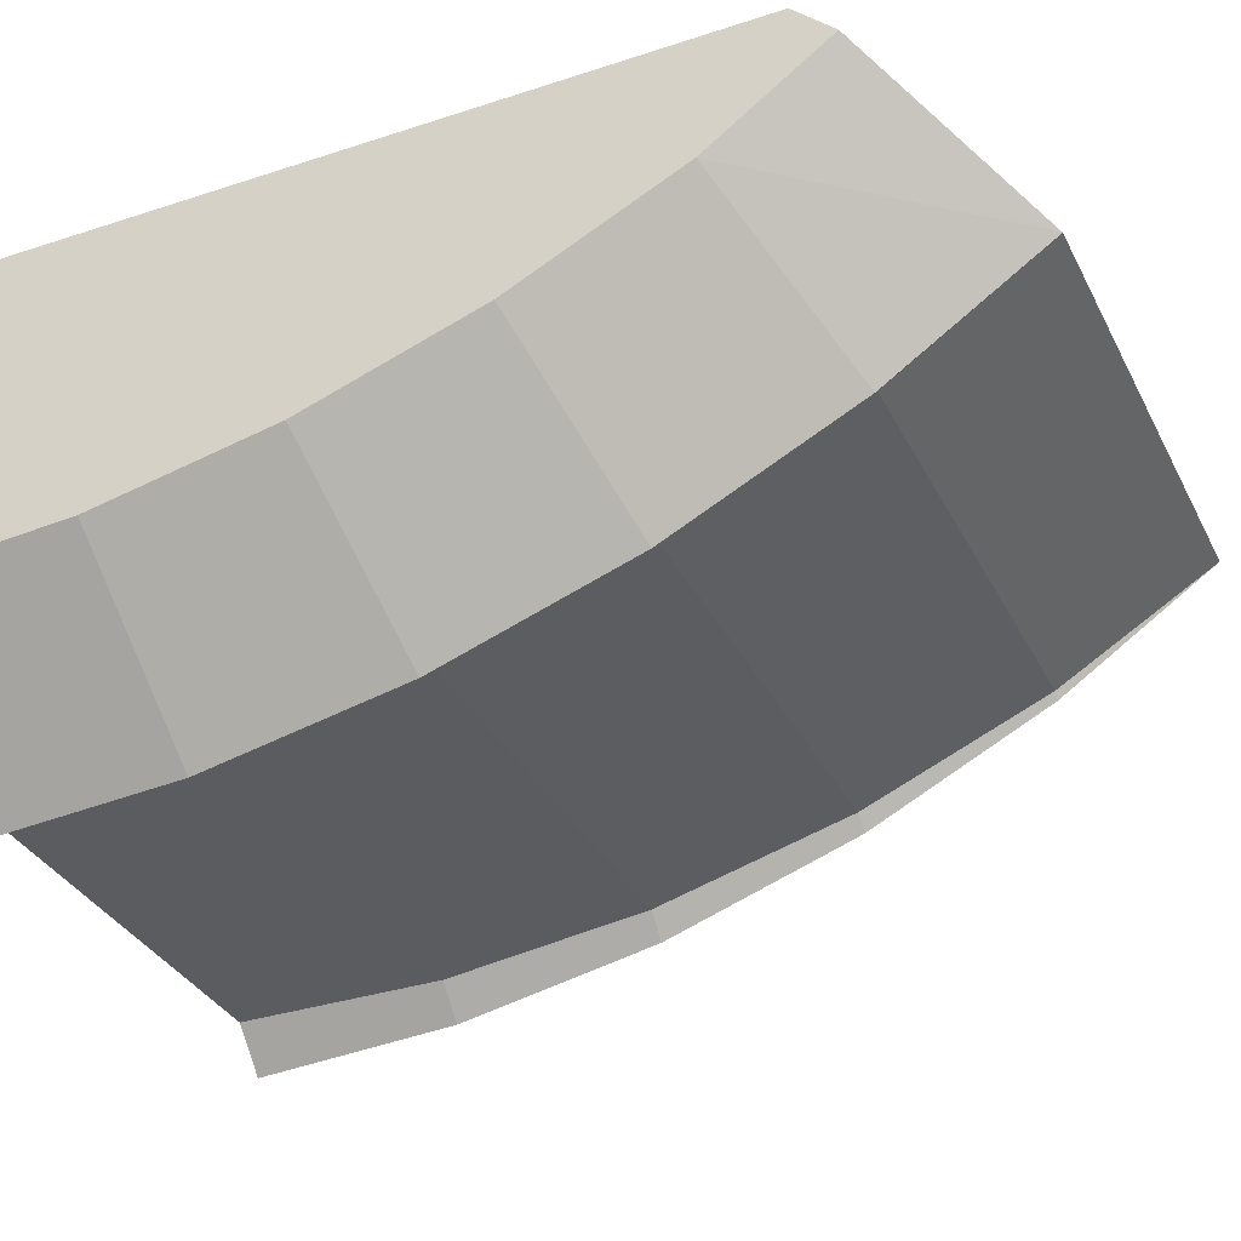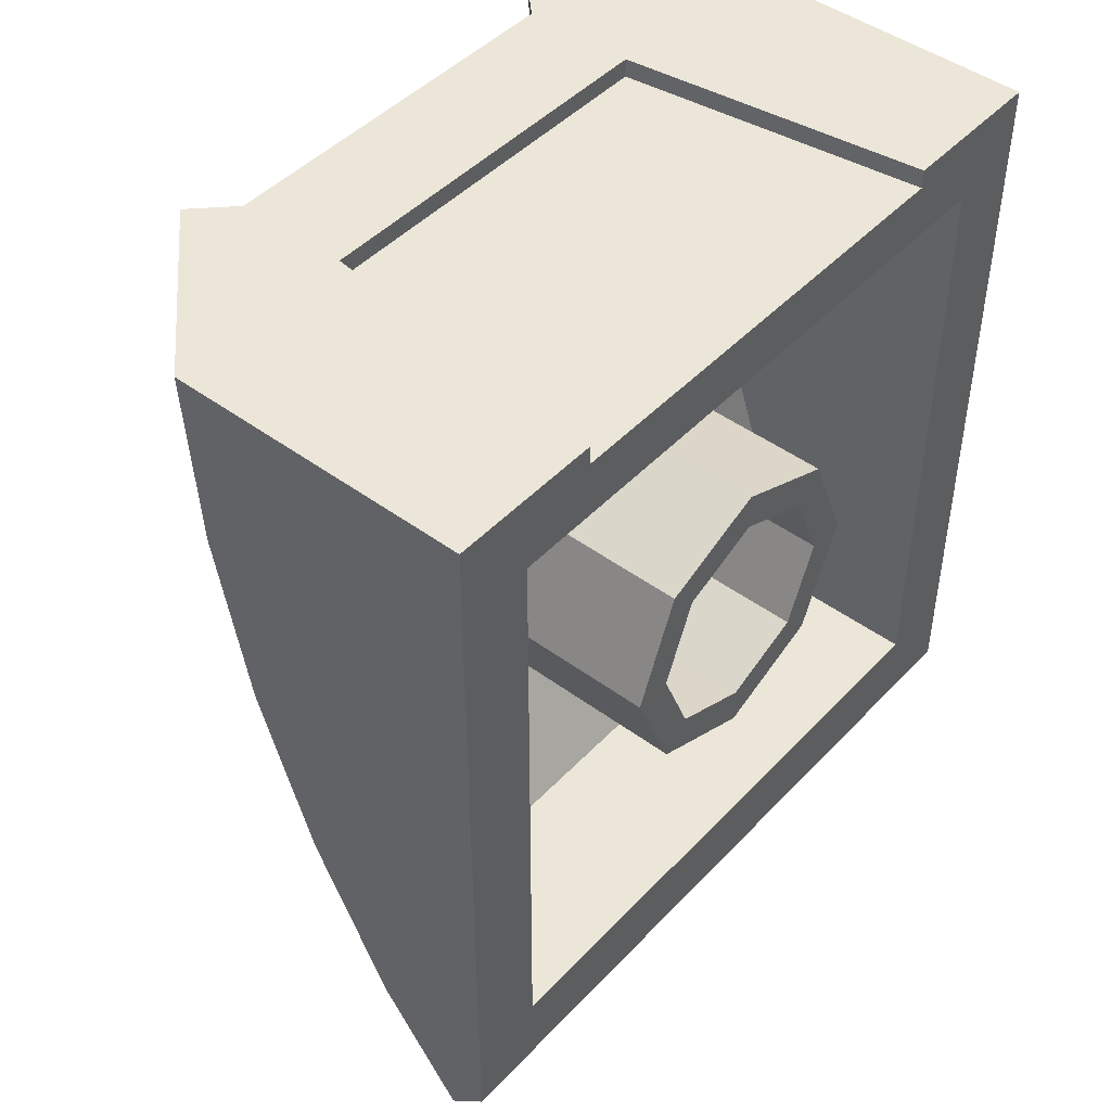
<metadata>
{"format":"obj","ext":"obj","renderer":"f3d","projection":"perspective","resolution":1024,"background":"white","views":[{"elev":-34.2,"azim":113.9,"up":"+Y"},{"elev":46.1,"azim":130.2,"up":"+Z"}]}
</metadata>
<code>
v 0.8 0 0.5302
v 0.8 -0.7691 0.5302
v 0.8 -0.7868 0.8
v 0.8 0 0.8
v 0.8 0 0
v 0.8 -0.6541 0
v 0.8 -0.7691 0.5302
v 0.8 0 0.5302
v 0.8 0 -0.4
v 0.8 -0.5151 -0.4
v 0.8 -0.6541 0
v 0.8 0 0
v 0.8 0 -0.8
v 0.8 -0.3176 -0.8
v 0.8 -0.5151 -0.4
v 0.8 0 -0.4
v 0.8 -0.7868 0.8
v 0.8 -0.7691 0.5302
v 0.7 -0.869 0.5302
v 0.7 -0.8868 0.8
v 0.8 -0.7691 0.5302
v 0.8 -0.6541 0
v 0.7 -0.7541 0
v 0.7 -0.869 0.5302
v 0.8 -0.6541 0
v 0.8 -0.5151 -0.4
v 0.7 -0.615 -0.4
v 0.7 -0.7541 0
v 0.8 -0.5151 -0.4
v 0.8 -0.3176 -0.8
v 0.7 -0.4176 -0.8
v 0.7 -0.615 -0.4
v -0.8 -0.7868 0.8
v -0.8 -0.7691 0.5302
v -0.8 0 0.5302
v -0.8 0 0.8
v -0.8 -0.7691 0.5302
v -0.8 -0.6541 0
v -0.8 0 0
v -0.8 0 0.5302
v -0.8 -0.6541 0
v -0.8 -0.5151 -0.4
v -0.8 0 -0.4
v -0.8 0 0
v -0.8 -0.5151 -0.4
v -0.8 -0.3176 -0.8
v -0.8 0 -0.8
v -0.8 0 -0.4
v -0.7 -0.869 0.5302
v -0.8 -0.7691 0.5302
v -0.8 -0.7868 0.8
v -0.7 -0.8868 0.8
v -0.7 -0.7541 0
v -0.8 -0.6541 0
v -0.8 -0.7691 0.5302
v -0.7 -0.869 0.5302
v -0.7 -0.615 -0.4
v -0.8 -0.5151 -0.4
v -0.8 -0.6541 0
v -0.7 -0.7541 0
v -0.7 -0.4176 -0.8
v -0.8 -0.3176 -0.8
v -0.8 -0.5151 -0.4
v -0.7 -0.615 -0.4
v 0.8 0 0.8
v 0.8 -0.7868 0.8
v -0.8 -0.7868 0.8
v -0.8 0 0.8
v 0.8 -0.3176 -0.8
v 0.8 0 -0.8
v -0.8 0 -0.8
v -0.8 -0.3176 -0.8
v 0.8 -0.7868 0.8
v 0.7 -0.8868 0.8
v -0.7 -0.8868 0.8
v -0.8 -0.7868 0.8
v 0.7 -0.4176 -0.8
v 0.8 -0.3176 -0.8
v -0.8 -0.3176 -0.8
v -0.7 -0.4176 -0.8
v 0.7 -0.8868 0.8
v 0.7 -0.869 0.5302
v -0.7 -0.869 0.5302
v -0.7 -0.8868 0.8
v 0.7 -0.869 0.5302
v 0.7 -0.7541 0
v -0.7 -0.7541 0
v -0.7 -0.869 0.5302
v 0.7 -0.7541 0
v 0.7 -0.615 -0.4
v -0.7 -0.615 -0.4
v -0.7 -0.7541 0
v 0.7 -0.615 -0.4
v 0.7 -0.4176 -0.8
v -0.7 -0.4176 -0.8
v -0.7 -0.615 -0.4
v 0.2121 -4.9e-05 0.2121
v 0.3 -4.9e-05 0
v 0.3 -0.615 0
v 0.2121 -0.615 0.2121
v 0 -4.9e-05 0.3
v 0.2121 -4.9e-05 0.2121
v 0.2121 -0.615 0.2121
v 0 -0.615 0.3
v -0.2121 -4.9e-05 0.2121
v 0 -4.9e-05 0.3
v 0 -0.615 0.3
v -0.2121 -0.615 0.2121
v -0.3 -4.9e-05 0
v -0.2121 -4.9e-05 0.2121
v -0.2121 -0.615 0.2121
v -0.3 -0.615 0
v -0.2121 -4.9e-05 -0.2121
v -0.3 -4.9e-05 0
v -0.3 -0.615 0
v -0.2121 -0.615 -0.2121
v 0 -4.9e-05 -0.3
v -0.2121 -4.9e-05 -0.2121
v -0.2121 -0.615 -0.2121
v 0 -0.615 -0.3
v 0.2121 -4.9e-05 -0.2121
v 0 -4.9e-05 -0.3
v 0 -0.615 -0.3
v 0.2121 -0.615 -0.2121
v 0.3 -4.9e-05 0
v 0.2121 -4.9e-05 -0.2121
v 0.2121 -0.615 -0.2121
v 0.3 -0.615 0
v 0.2828 -4.9e-05 0.2828
v 0.4 -4.9e-05 0
v 0.4 -0.615 0
v 0.2828 -0.615 0.2828
v 0 -4.9e-05 0.4
v 0.2828 -4.9e-05 0.2828
v 0.2828 -0.615 0.2828
v 0 -0.615 0.4
v -0.2828 -4.9e-05 0.2828
v 0 -4.9e-05 0.4
v 0 -0.615 0.4
v -0.2828 -0.615 0.2828
v -0.4 -4.9e-05 0
v -0.2828 -4.9e-05 0.2828
v -0.2828 -0.615 0.2828
v -0.4 -0.615 0
v -0.2828 -4.9e-05 -0.2828
v -0.4 -4.9e-05 0
v -0.4 -0.615 0
v -0.2828 -0.615 -0.2828
v 0 -4.9e-05 -0.4
v -0.2828 -4.9e-05 -0.2828
v -0.2828 -0.615 -0.2828
v 0 -0.615 -0.4
v 0.2828 -4.9e-05 -0.2828
v 0 -4.9e-05 -0.4
v 0 -0.615 -0.4
v 0.2828 -0.615 -0.2828
v 0.4 -4.9e-05 0
v 0.2828 -4.9e-05 -0.2828
v 0.2828 -0.615 -0.2828
v 0.4 -0.615 0
v 0.4 -4.9e-05 0
v 0.2828 -4.9e-05 0.2828
v 0.2121 -4.9e-05 0.2121
v 0.3 -4.9e-05 0
v 0.2828 -4.9e-05 0.2828
v 0 -4.9e-05 0.4
v 0 -4.9e-05 0.3
v 0.2121 -4.9e-05 0.2121
v 0 -4.9e-05 0.4
v -0.2828 -4.9e-05 0.2828
v -0.2121 -4.9e-05 0.2121
v 0 -4.9e-05 0.3
v -0.2828 -4.9e-05 0.2828
v -0.4 -4.9e-05 0
v -0.3 -4.9e-05 0
v -0.2121 -4.9e-05 0.2121
v -0.4 -4.9e-05 0
v -0.2828 -4.9e-05 -0.2828
v -0.2121 -4.9e-05 -0.2121
v -0.3 -4.9e-05 0
v -0.2828 -4.9e-05 -0.2828
v 0 -4.9e-05 -0.4
v 0 -4.9e-05 -0.3
v -0.2121 -4.9e-05 -0.2121
v 0 -4.9e-05 -0.4
v 0.2828 -4.9e-05 -0.2828
v 0.2121 -4.9e-05 -0.2121
v 0 -4.9e-05 -0.3
v 0.2828 -4.9e-05 -0.2828
v 0.4 -4.9e-05 0
v 0.3 -4.9e-05 0
v 0.2121 -4.9e-05 -0.2121
v 0.2828 -0.615 -0.2828
v 0 -0.615 -0.4
v 0.2828 -0.6558 -0.2828
v 0.4 -0.615 0
v 0.2828 -0.615 -0.2828
v 0.2828 -0.6558 -0.2828
v 0.4 -0.7541 0
v -0.2828 -0.615 -0.2828
v 0 -0.615 -0.4
v -0.2828 -0.6558 -0.2828
v -0.4 -0.615 0
v -0.2828 -0.615 -0.2828
v -0.2828 -0.6558 -0.2828
v -0.4 -0.7541 0
v -0.2121 -0.615 -0.2121
v -0.3 -0.615 0
v -0.3 -0.6524 0
v -0.2121 -0.6524 -0.2121
v 0 -0.615 -0.3
v -0.2121 -0.615 -0.2121
v -0.2121 -0.6524 -0.2121
v 0 -0.6524 -0.3
v 0.2121 -0.615 -0.2121
v 0 -0.615 -0.3
v 0 -0.6524 -0.3
v 0.2121 -0.6524 -0.2121
v 0.3 -0.615 0
v 0.2121 -0.615 -0.2121
v 0.2121 -0.6524 -0.2121
v 0.3 -0.6524 0
v 0.2121 -0.615 0.2121
v 0.3 -0.615 0
v 0.3 -0.7541 0
v 0.2121 -0.7541 0.2121
v 0 -0.615 0.3
v 0.2121 -0.615 0.2121
v 0.2121 -0.7541 0.2121
v 0 -0.7541 0.3
v -0.2121 -0.615 0.2121
v 0 -0.615 0.3
v 0 -0.7541 0.3
v -0.2121 -0.7541 0.2121
v -0.3 -0.615 0
v -0.2121 -0.615 0.2121
v -0.2121 -0.7541 0.2121
v -0.3 -0.7541 0
v 0.2828 -0.615 0.2828
v 0.4 -0.615 0
v 0.4 -0.7541 0
v 0.2828 -0.7541 0.2828
v 0 -0.615 0.4
v 0.2828 -0.615 0.2828
v 0.2828 -0.7541 0.2828
v 0 -0.7541 0.4
v -0.2828 -0.615 0.2828
v 0 -0.615 0.4
v 0 -0.7541 0.4
v -0.2828 -0.7541 0.2828
v -0.4 -0.615 0
v -0.2828 -0.615 0.2828
v -0.2828 -0.7541 0.2828
v -0.4 -0.7541 0
v 0.2121 -0.6524 -0.2121
v 0 -0.6524 -0.3
v 0.2121 -0.6822 -0.2121
v 0.3 -0.6524 0
v 0.2121 -0.6524 -0.2121
v 0.2121 -0.6822 -0.2121
v 0.3 -0.7541 0
v -0.2121 -0.6524 -0.2121
v 0 -0.6524 -0.3
v -0.2121 -0.6822 -0.2121
v -0.3 -0.6524 0
v -0.2121 -0.6524 -0.2121
v -0.2121 -0.6822 -0.2121
v -0.3 -0.7541 0
v 0.2828 -0.8171 0.2828
v 0.2828 -0.7541 0.2828
v 0.4 -0.7541 0
v 0.2828 -0.8171 0.2828
v 0 -0.8431 0.4
v 0 -0.7541 0.4
v 0.2828 -0.7541 0.2828
v -0.2828 -0.8171 0.2828
v -0.2828 -0.7541 0.2828
v -0.4 -0.7541 0
v -0.2828 -0.8171 0.2828
v 0 -0.8431 0.4
v 0 -0.7541 0.4
v -0.2828 -0.7541 0.2828
v 0.2121 -0.803 0.2121
v 0.2121 -0.7541 0.2121
v 0.3 -0.7541 0
v 0.2121 -0.803 0.2121
v 0 -0.8233 0.3
v 0 -0.7541 0.3
v 0.2121 -0.7541 0.2121
v -0.2121 -0.803 0.2121
v -0.2121 -0.7541 0.2121
v -0.3 -0.7541 0
v -0.2121 -0.803 0.2121
v 0 -0.8233 0.3
v 0 -0.7541 0.3
v -0.2121 -0.7541 0.2121
v 0.8 0 0.8
v 1 0 1
v 1 0 -1
v 0.8 0 -0.8
v 0.8 0 -0.8
v 1 0 -1
v -1 0 -1
v -0.8 0 -0.8
v -0.8 0 -0.8
v -1 0 -1
v -1 0 1
v -0.8 0 0.8
v -0.8 0 0.8
v -1 0 1
v -0.6 0 1
v -0.6 0 0.8
v -0.6 0 0.8
v -0.6 0 0.95
v 0.6 0 0.95
v 0.6 0 0.8
v 0.6 0 0.8
v 0.6 0 1
v 1 0 1
v 0.8 0 0.8
v 1 -0.8 1
v 1 -0.7691 0.5302
v 1 0 0.5302
v 1 0 1
v 1 -0.7691 0.5302
v 1 -0.6773 0.0683
v 1 0 0.0683
v 1 0 0.5302
v 1 -0.6773 0.0683
v 1 -0.5261 -0.3777
v 1 0 -0.3777
v 1 0 0.0683
v 1 -0.5261 -0.3777
v 1 -0.3176 -0.8
v 1 0 -0.8
v 1 0 -0.3777
v 1 -0.3176 -0.8
v 1 -0.1 -1.1
v 1 0 -1
v 1 0 -0.8
v 0.6 -1.166 0.478
v 1 -0.7691 0.5302
v 1 -0.8 1
v 0.6 -1.2 1
v 0.6 -1.064 -0.0352
v 1 -0.6773 0.0683
v 1 -0.7691 0.5302
v 0.6 -1.166 0.478
v 0.6 -0.8956 -0.5308
v 1 -0.5261 -0.3777
v 1 -0.6773 0.0683
v 0.6 -1.064 -0.0352
v 0.6 -0.664 -1
v 1 -0.3176 -0.8
v 1 -0.5261 -0.3777
v 0.6 -0.8956 -0.5308
v 0.6 -0.3982 -1.398
v 1 -0.3176 -0.8
v 0.6 -0.664 -1
v 0.6 -0.3982 -1.398
v 1 -0.1 -1.1
v 1 -0.3176 -0.8
v 0.5218 -1.087 0.478
v 0.6 -1.166 0.478
v 0.6 -1.2 1
v 0.5 -1.1 1
v 0.5432 -1.007 -0.0352
v 0.6 -1.064 -0.0352
v 0.6 -1.166 0.478
v 0.5218 -1.087 0.478
v 0.5638 -0.8595 -0.5308
v 0.6 -0.8956 -0.5308
v 0.6 -1.064 -0.0352
v 0.5432 -1.007 -0.0352
v 0.5834 -0.6474 -1
v 0.6 -0.664 -1
v 0.6 -0.8956 -0.5308
v 0.5638 -0.8595 -0.5308
v 0.5834 -0.6474 -1
v 0.6 -0.3982 -1.398
v 0.6 -0.664 -1
v -1 0 0.5302
v -1 -0.7691 0.5302
v -1 -0.8 1
v -1 0 1
v -1 0 0.0683
v -1 -0.6773 0.0683
v -1 -0.7691 0.5302
v -1 0 0.5302
v -1 0 -0.3777
v -1 -0.5261 -0.3777
v -1 -0.6773 0.0683
v -1 0 0.0683
v -1 0 -0.8
v -1 -0.3176 -0.8
v -1 -0.5261 -0.3777
v -1 0 -0.3777
v -1 0 -1
v -1 -0.1 -1.1
v -1 -0.3176 -0.8
v -1 0 -0.8
v -1 -0.8 1
v -1 -0.7691 0.5302
v -0.6 -1.166 0.478
v -0.6 -1.2 1
v -1 -0.7691 0.5302
v -1 -0.6773 0.0683
v -0.6 -1.064 -0.0352
v -0.6 -1.166 0.478
v -1 -0.6773 0.0683
v -1 -0.5261 -0.3777
v -0.6 -0.8956 -0.5308
v -0.6 -1.064 -0.0352
v -1 -0.5261 -0.3777
v -1 -0.3176 -0.8
v -0.6 -0.664 -1
v -0.6 -0.8956 -0.5308
v -0.6 -0.664 -1
v -1 -0.3176 -0.8
v -0.6 -0.3982 -1.398
v -1 -0.3176 -0.8
v -1 -0.1 -1.1
v -0.6 -0.3982 -1.398
v -0.6 -1.2 1
v -0.6 -1.166 0.478
v -0.5218 -1.087 0.478
v -0.5 -1.1 1
v -0.6 -1.166 0.478
v -0.6 -1.064 -0.0352
v -0.5432 -1.007 -0.0352
v -0.5218 -1.087 0.478
v -0.6 -1.064 -0.0352
v -0.6 -0.8956 -0.5308
v -0.5638 -0.8595 -0.5308
v -0.5432 -1.007 -0.0352
v -0.6 -0.8956 -0.5308
v -0.6 -0.664 -1
v -0.5834 -0.6474 -1
v -0.5638 -0.8595 -0.5308
v -0.6 -0.664 -1
v -0.6 -0.3982 -1.398
v -0.5834 -0.6474 -1
v -0.5 -1.1 1
v -0.5218 -1.087 0.478
v 0.5218 -1.087 0.478
v 0.5 -1.1 1
v -0.5218 -1.087 0.478
v -0.5432 -1.007 -0.0352
v 0.5432 -1.007 -0.0352
v 0.5218 -1.087 0.478
v -0.5432 -1.007 -0.0352
v -0.5638 -0.8595 -0.5308
v 0.5638 -0.8595 -0.5308
v 0.5432 -1.007 -0.0352
v -0.5638 -0.8595 -0.5308
v -0.5834 -0.6474 -1
v 0.5834 -0.6474 -1
v 0.5638 -0.8595 -0.5308
v -0.5834 -0.6474 -1
v -0.6 -0.3982 -1.398
v 0.6 -0.3982 -1.398
v 0.5834 -0.6474 -1
v 0.6 -1.2 1
v 1 -0.8 1
v 1 0 1
v 0.6 0 1
v 0.5 -1.1 1
v 0.6 -1.2 1
v 0.6 0 1
v 0.5 -0.8 1
v -0.5 -1.1 1
v 0.5 -1.1 1
v 0.5 -0.8 1
v -0.5 -0.8 1
v -1 0 1
v -1 -0.8 1
v -0.6 -1.2 1
v -0.6 0 1
v -0.6 0 1
v -0.6 -1.2 1
v -0.5 -1.1 1
v -0.5 -0.8 1
v 0.5 -0.8 0.95
v 0.5 -0.8 1
v 0.6 0 1
v 0.6 0 0.95
v -0.5 -0.8 0.95
v -0.5 -0.8 1
v 0.5 -0.8 1
v 0.5 -0.8 0.95
v -0.6 0 0.95
v -0.6 0 1
v -0.5 -0.8 1
v -0.5 -0.8 0.95
v -0.5 -0.8 0.95
v 0.5 -0.8 0.95
v 0.6 0 0.95
v -0.6 0 0.95
v 1 0 -1
v 1 -0.1 -1.1
v 0.6 -0.3982 -1.398
v 0.6 0 -1
v 0.6 0 -1
v 0.6 -0.3982 -1.398
v 0.55 -0.3982 -1.398
v 0.55 0 -1
v 0.55 -0.2 -1.2
v 0.55 -0.2 -1
v 0.55 0 -1
v 0.45 -0.2 -1
v 0.55 -0.2 -1
v 0.5207 -0.2707 -1
v 0.45 -0.2 -1
v 0.5207 -0.2707 -1
v 0.45 -0.3 -1
v 0.5207 -0.2707 -1
v 0.45 -0.3 -1
v 0.45 -0.3 -1.2
v 0.5207 -0.2707 -1.2
v 0.55 -0.2 -1
v 0.5207 -0.2707 -1
v 0.5207 -0.2707 -1.2
v 0.55 -0.2 -1.2
v 0.5207 -0.2707 -1.271
v 0.5207 -0.2707 -1.2
v 0.55 -0.2 -1.2
v 0.5207 -0.2707 -1.271
v 0.45 -0.3 -1.3
v 0.45 -0.3 -1.2
v 0.5207 -0.2707 -1.2
v -0.55 -0.3 -1.3
v -0.5207 -0.2707 -1.271
v -0.45 -0.3 -1.3
v -0.55 -0.3 -1.3
v -0.55 -0.2 -1.2
v -0.5207 -0.2707 -1.271
v -0.6 -0.3982 -1.398
v -1 -0.1 -1.1
v -1 0 -1
v -0.6 0 -1
v -0.55 -0.3982 -1.398
v -0.6 -0.3982 -1.398
v -0.6 0 -1
v -0.55 0 -1
v -0.55 0 -1
v -0.55 -0.2 -1
v -0.55 -0.2 -1.2
v -0.45 -0.2 -1
v -0.45 -0.3 -1
v -0.5207 -0.2707 -1
v -0.45 -0.2 -1
v -0.5207 -0.2707 -1
v -0.55 -0.2 -1
v -0.5207 -0.2707 -1
v -0.45 -0.3 -1
v -0.45 -0.3 -1.2
v -0.5207 -0.2707 -1.2
v -0.55 -0.2 -1
v -0.5207 -0.2707 -1
v -0.5207 -0.2707 -1.2
v -0.55 -0.2 -1.2
v -0.5207 -0.2707 -1.271
v -0.5207 -0.2707 -1.2
v -0.55 -0.2 -1.2
v -0.5207 -0.2707 -1.271
v -0.45 -0.3 -1.3
v -0.45 -0.3 -1.2
v -0.5207 -0.2707 -1.2
v 0.55 -0.3 -1.3
v 0.5207 -0.2707 -1.271
v 0.45 -0.3 -1.3
v 0.55 -0.3 -1.3
v 0.55 -0.2 -1.2
v 0.5207 -0.2707 -1.271
v 0.55 0 -1
v 0.55 -0.2 -1
v -0.55 -0.2 -1
v -0.55 0 -1
v 0.45 -0.2 -1
v 0.45 -0.3 -1
v -0.45 -0.3 -1
v -0.45 -0.2 -1
v -0.55 -0.3 -1.3
v 0.55 -0.3 -1.3
v 0.55 -0.3982 -1.398
v -0.55 -0.3982 -1.398
v 0.45 -0.3 -1.3
v -0.45 -0.3 -1.3
v -0.45 -0.3 -1
v 0.45 -0.3 -1
g mesh1731309
f 1 2 3
f 3 4 1
f 5 6 7
f 7 8 5
f 9 10 11
f 11 12 9
f 13 14 15
f 15 16 13
f 17 18 19
f 19 20 17
f 21 22 23
f 23 24 21
f 25 26 27
f 27 28 25
f 29 30 31
f 31 32 29
f 33 34 35
f 35 36 33
f 37 38 39
f 39 40 37
f 41 42 43
f 43 44 41
f 45 46 47
f 47 48 45
f 49 50 51
f 51 52 49
f 53 54 55
f 55 56 53
f 57 58 59
f 59 60 57
f 61 62 63
f 63 64 61
f 65 66 67
f 67 68 65
f 69 70 71
f 71 72 69
f 73 74 75
f 75 76 73
f 77 78 79
f 79 80 77
f 81 82 83
f 83 84 81
f 85 86 87
f 87 88 85
f 89 90 91
f 91 92 89
f 93 94 95
f 95 96 93
g mesh1731313
f 97 98 99
f 99 100 97
f 101 102 103
f 103 104 101
f 105 106 107
f 107 108 105
f 109 110 111
f 111 112 109
f 113 114 115
f 115 116 113
f 117 118 119
f 119 120 117
f 121 122 123
f 123 124 121
f 125 126 127
f 127 128 125
g mesh1731315
f 129 131 130
f 131 129 132
f 133 135 134
f 135 133 136
f 137 139 138
f 139 137 140
f 141 143 142
f 143 141 144
f 145 147 146
f 147 145 148
f 149 151 150
f 151 149 152
f 153 155 154
f 155 153 156
f 157 159 158
f 159 157 160
g mesh1731317
f 161 163 162
f 163 161 164
f 165 167 166
f 167 165 168
f 169 171 170
f 171 169 172
f 173 175 174
f 175 173 176
f 177 179 178
f 179 177 180
f 181 183 182
f 183 181 184
f 185 187 186
f 187 185 188
f 189 191 190
f 191 189 192
g mesh1731321
f 193 195 194
f 196 198 197
f 198 196 199
g mesh1731323
f 200 201 202
f 203 204 205
f 205 206 203
g mesh1731326
f 207 208 209
f 209 210 207
f 211 212 213
f 213 214 211
f 215 216 217
f 217 218 215
f 219 220 221
f 221 222 219
g mesh1731328
f 223 224 225
f 225 226 223
f 227 228 229
f 229 230 227
f 231 232 233
f 233 234 231
f 235 236 237
f 237 238 235
g mesh1731330
f 239 241 240
f 241 239 242
f 243 245 244
f 245 243 246
f 247 249 248
f 249 247 250
f 251 253 252
f 253 251 254
g mesh1731332
f 255 256 257
f 258 259 260
f 260 261 258
g mesh1731334
f 262 264 263
f 265 267 266
f 267 265 268
g mesh1731337
f 269 271 270
f 272 274 273
f 274 272 275
g mesh1731339
f 276 277 278
f 279 280 281
f 281 282 279
g mesh1731342
f 283 284 285
f 286 287 288
f 288 289 286
g mesh1731344
f 290 292 291
f 293 295 294
f 295 293 296
f 297 298 299
f 299 300 297
f 301 302 303
f 303 304 301
f 305 306 307
f 307 308 305
f 309 310 311
f 311 312 309
f 313 314 315
f 315 316 313
f 317 318 319
f 319 320 317
f 321 322 323
f 323 324 321
f 325 326 327
f 327 328 325
f 329 330 331
f 331 332 329
f 333 334 335
f 335 336 333
f 337 338 339
f 339 340 337
f 341 342 343
f 343 344 341
f 345 346 347
f 347 348 345
f 349 350 351
f 351 352 349
f 353 354 355
f 355 356 353
f 357 358 359
f 360 361 362
f 363 364 365
f 365 366 363
f 367 368 369
f 369 370 367
f 371 372 373
f 373 374 371
f 375 376 377
f 377 378 375
f 379 380 381
f 382 383 384
f 384 385 382
f 386 387 388
f 388 389 386
f 390 391 392
f 392 393 390
f 394 395 396
f 396 397 394
f 398 399 400
f 400 401 398
f 402 403 404
f 404 405 402
f 406 407 408
f 408 409 406
f 410 411 412
f 412 413 410
f 414 415 416
f 416 417 414
f 418 419 420
f 421 422 423
f 424 425 426
f 426 427 424
f 428 429 430
f 430 431 428
f 432 433 434
f 434 435 432
f 436 437 438
f 438 439 436
f 440 441 442
f 443 444 445
f 445 446 443
f 447 448 449
f 449 450 447
f 451 452 453
f 453 454 451
f 455 456 457
f 457 458 455
f 459 460 461
f 461 462 459
f 463 464 465
f 465 466 463
f 467 468 469
f 469 470 467
f 471 472 473
f 473 474 471
f 475 476 477
f 477 478 475
f 479 480 481
f 481 482 479
f 483 484 485
f 485 486 483
f 487 488 489
f 489 490 487
f 491 492 493
f 493 494 491
f 495 496 497
f 497 498 495
f 499 500 501
f 501 502 499
f 503 504 505
f 505 506 503
f 507 508 509
g mesh1731346
f 510 511 512
f 513 514 515
g mesh1731349
f 516 518 517
f 518 516 519
f 520 522 521
f 522 520 523
g mesh1731351
f 524 525 526
f 527 528 529
f 529 530 527
g mesh1731354
f 531 532 533
f 534 535 536
f 537 538 539
f 539 540 537
f 541 542 543
f 543 544 541
f 545 546 547
g mesh1731357
f 548 549 550
f 551 552 553
g mesh1731360
f 554 555 556
f 556 557 554
f 558 559 560
f 560 561 558
g mesh1731362
f 562 564 563
f 565 567 566
f 567 565 568
g mesh1731365
f 569 571 570
f 572 574 573
f 575 576 577
f 577 578 575
f 579 580 581
f 581 582 579
f 583 584 585
f 585 586 583
f 587 588 589
f 589 590 587

</code>
